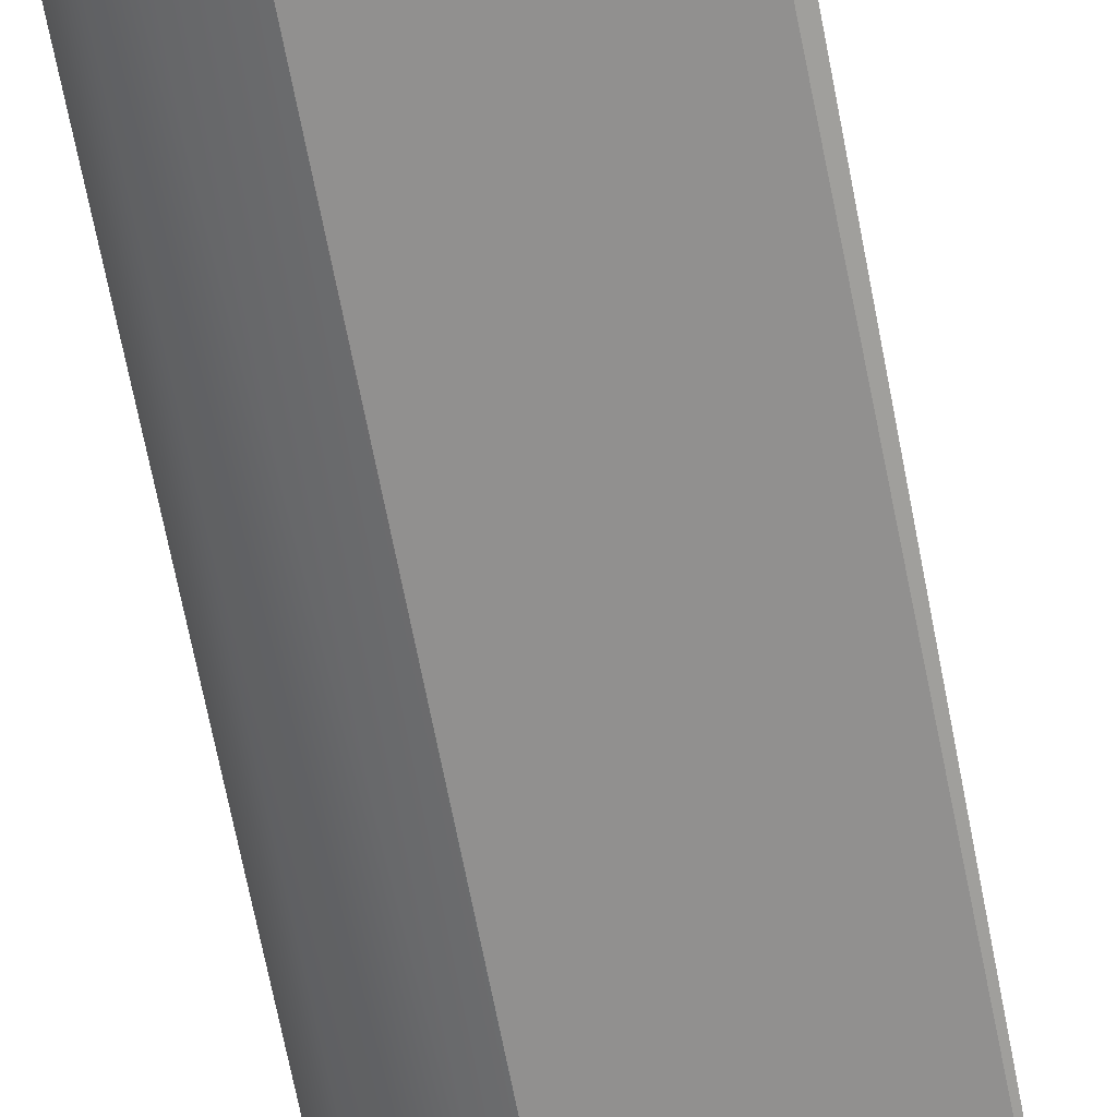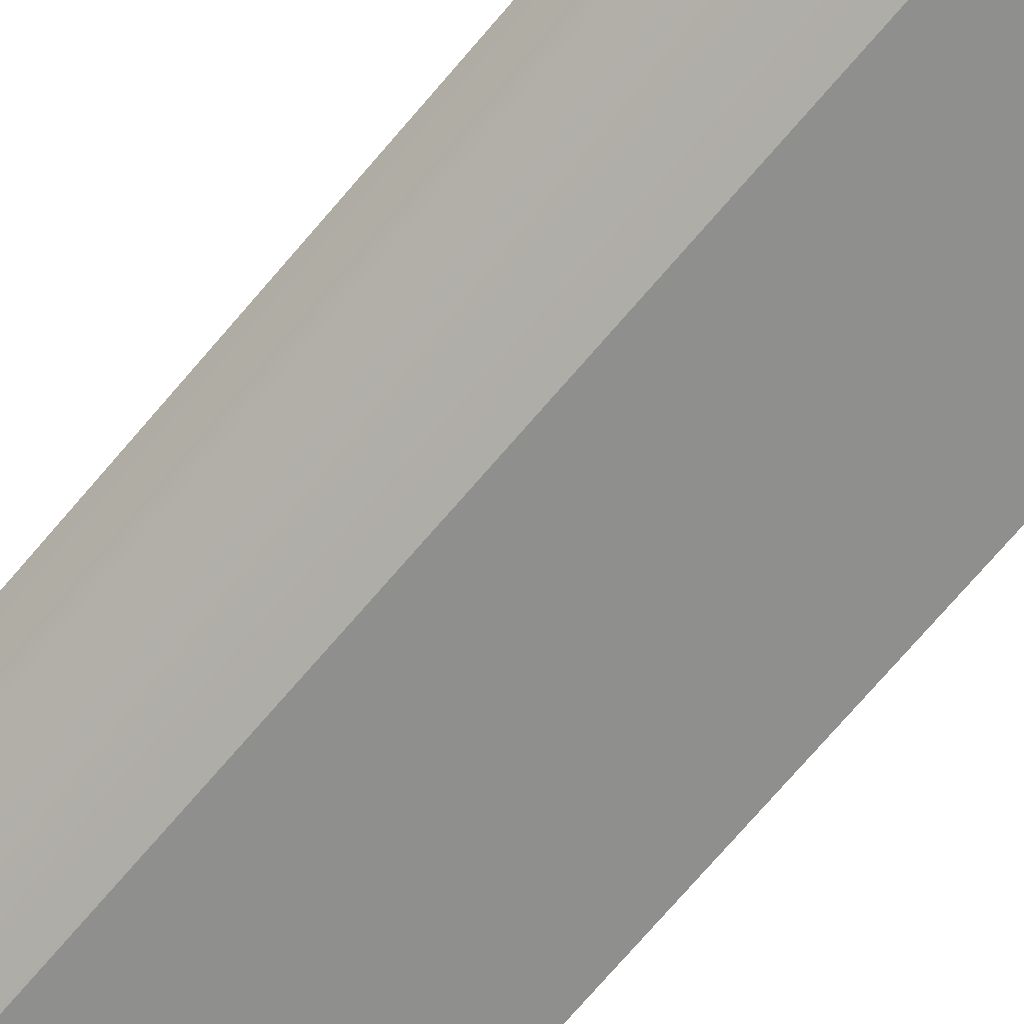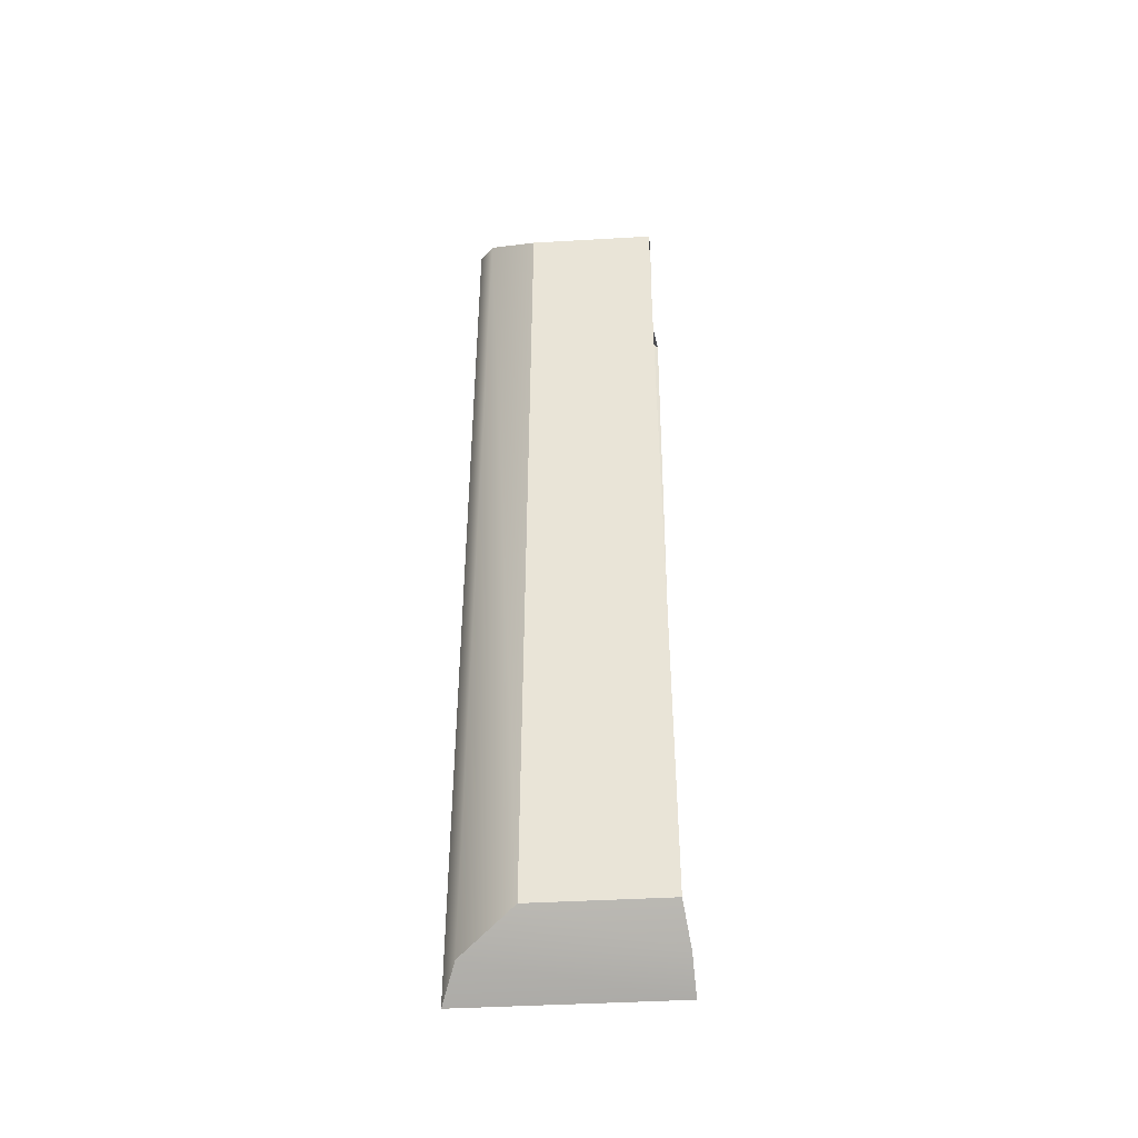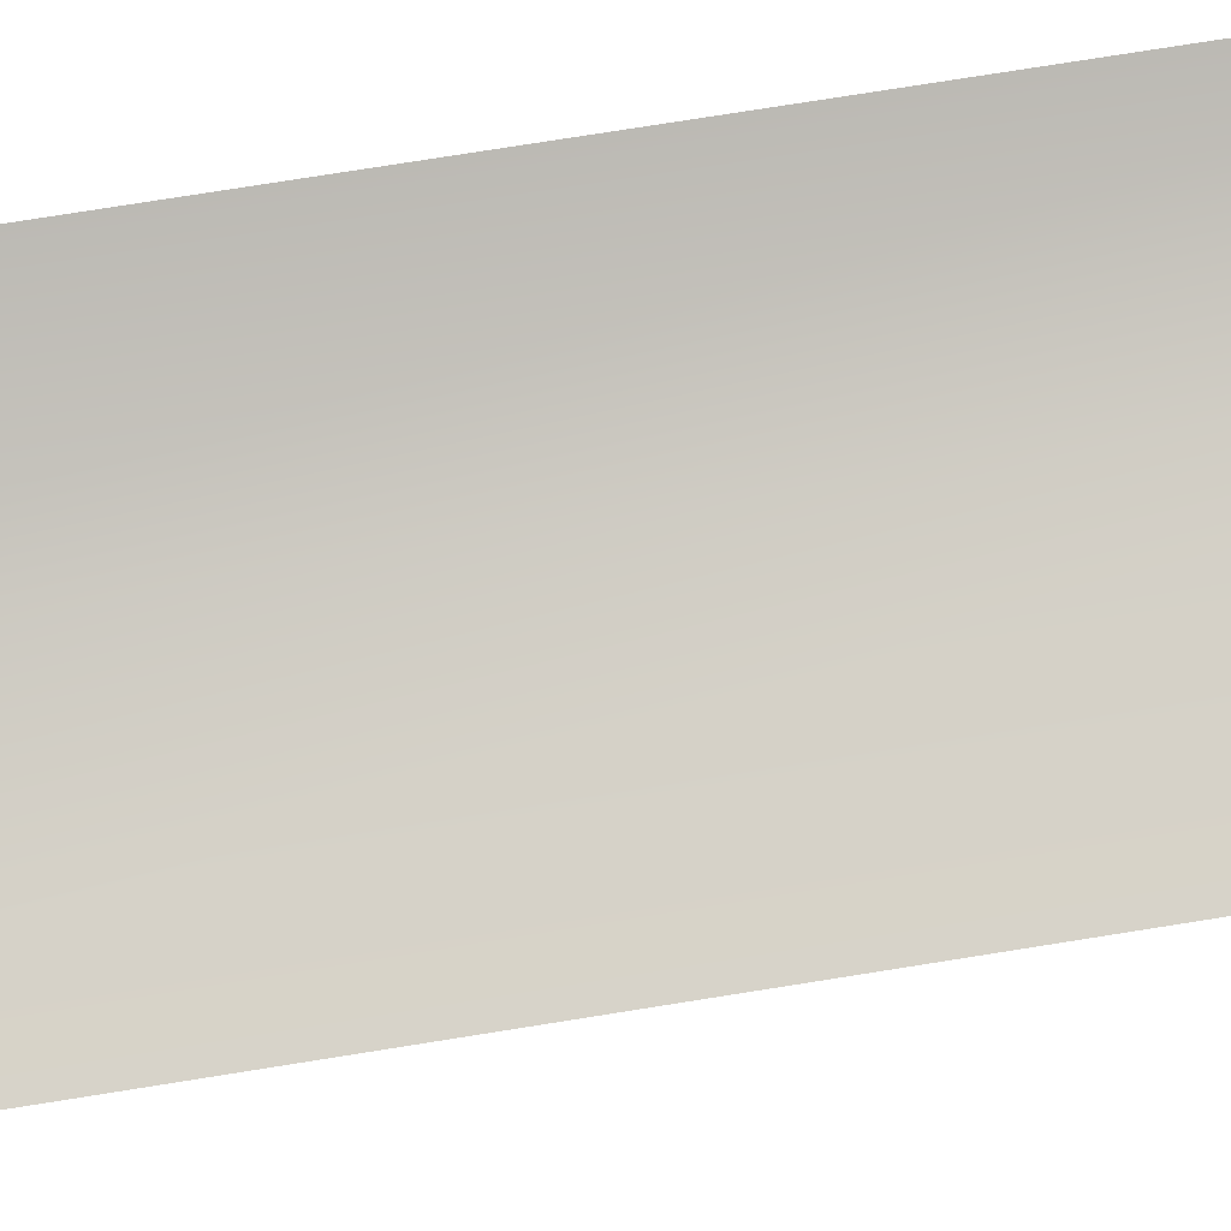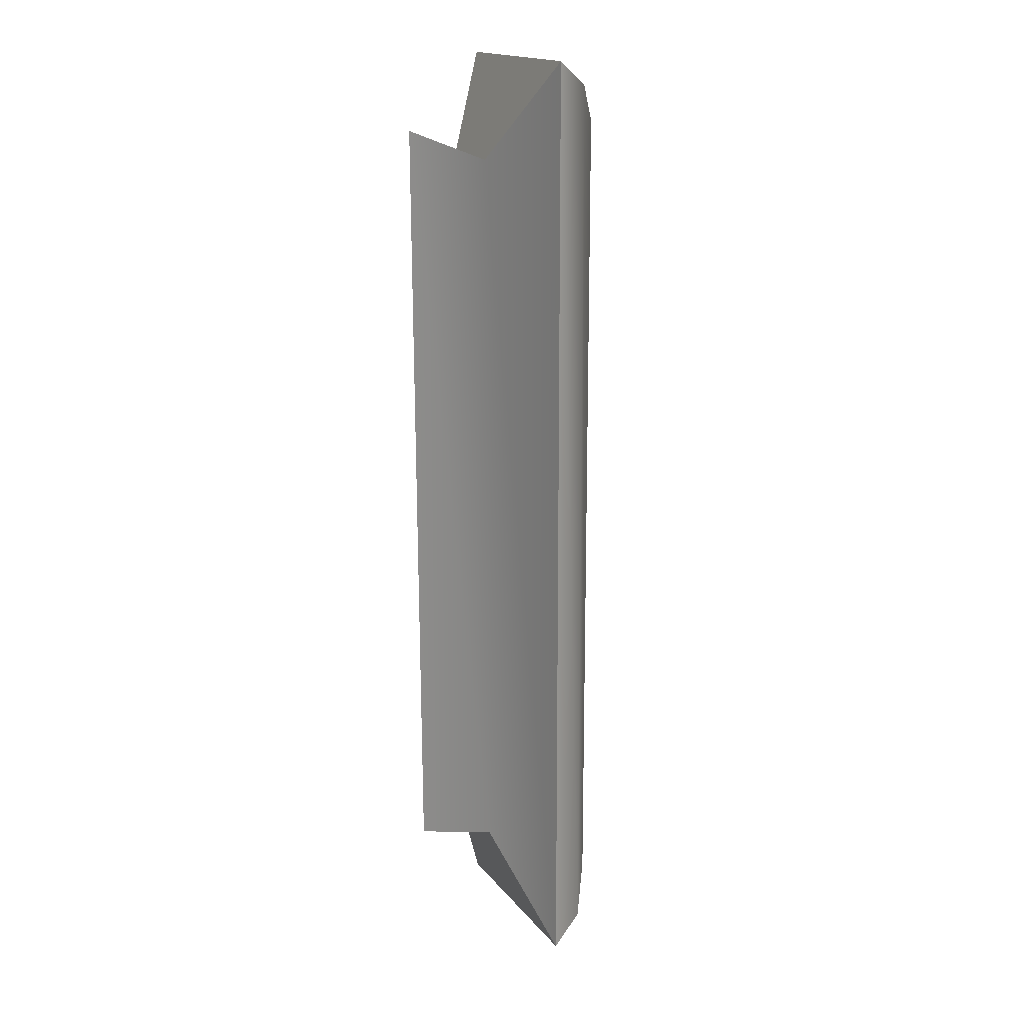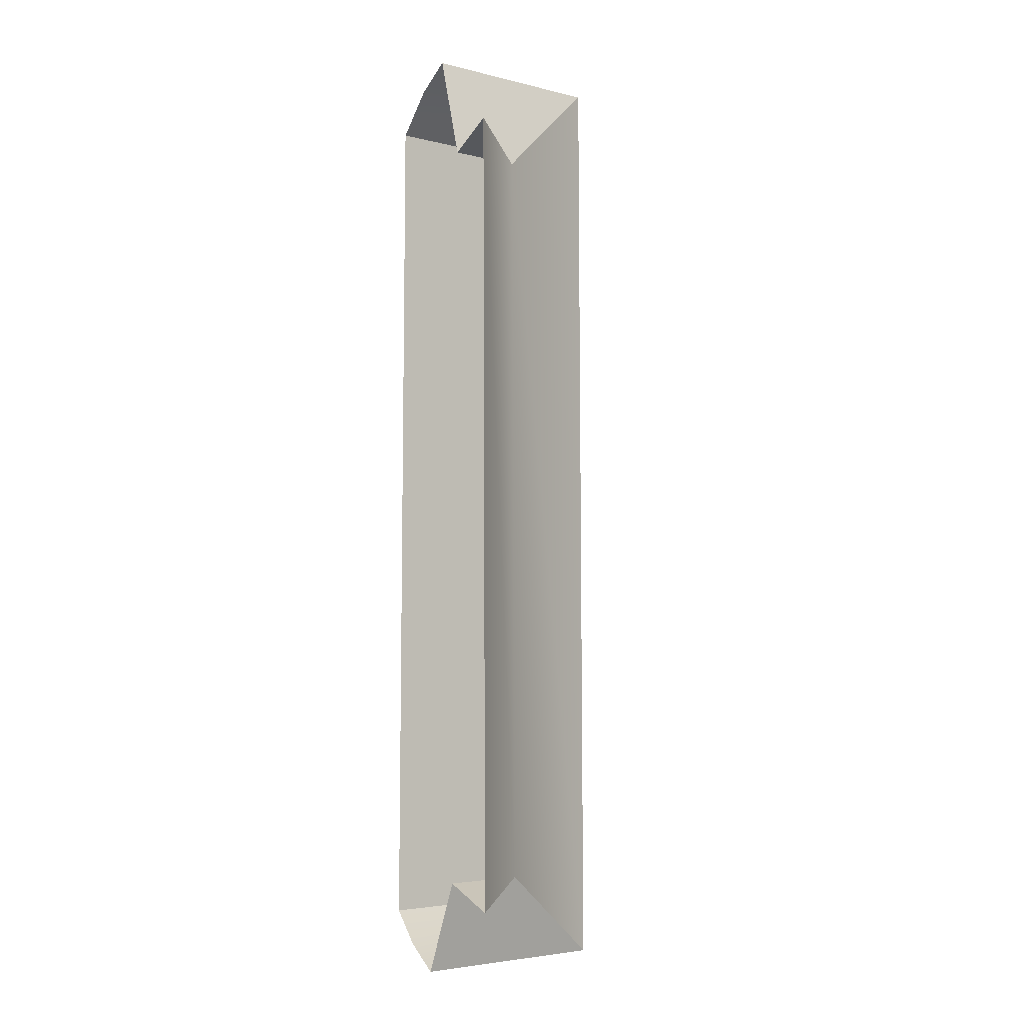
<metadata>
{"format":"obj","ext":"obj","renderer":"f3d","projection":"perspective","resolution":1024,"background":"white","views":[{"elev":-65.7,"azim":11.0,"up":"+Y"},{"elev":-65.1,"azim":-39.0,"up":"+Y"},{"elev":-42.1,"azim":4.0,"up":"+Z"},{"elev":64.8,"azim":-99.4,"up":"+Y"},{"elev":17.5,"azim":-115.8,"up":"+Z"},{"elev":-4.3,"azim":141.4,"up":"+Z"}]}
</metadata>
<code>
g Plane64
v 8.301 3.509 -25.07
v 8.582 0.342 -23.48
v 3.299 0.342 -23.48
v 9.096 -1.352 -29.39
v -4.288 -1.352 -29.39
v 8.582 0.342 -23.48
v 3.299 0.342 -23.48
v 8.966 -3.587 -27.84
v -3.353 -3.587 -27.84
v 9.096 -1.352 -29.39
v -4.288 -1.352 -29.39
v 8.574 -5.765 -25.93
v 0.05441 -5.765 -25.93
v -3.353 -3.587 -27.84
v 0.05441 -5.765 -25.93
v -2.959 -3.524 30.77
v 0.2528 -5.78 28.22
v -4.288 -1.352 -29.39
v -4.012 -1.324 32.29
v 3.299 0.342 -23.48
v -4.288 -1.352 -29.39
v 3.564 0.3465 25.64
v -4.012 -1.324 32.29
v 8.301 3.509 -25.07
v 8.588 3.61 27.23
v 8.588 3.61 27.23
v 3.564 0.3465 25.64
v 8.292 0.3465 25.64
v -4.012 -1.324 32.29
v 8.377 -1.324 32.29
v 3.564 0.3465 25.64
v 8.292 0.3465 25.64
v -2.959 -3.524 30.77
v 8.349 -3.524 30.77
v -4.012 -1.324 32.29
v 8.377 -1.324 32.29
v 0.2528 -5.78 28.22
v 8.313 -5.78 28.22
v 0.05441 -5.765 -25.93
v 8.574 -5.765 -25.93
v 0.2528 -5.78 28.22
v 8.313 -5.78 28.22
f 3 1 2
f 6 4 5
f 5 7 6
f 22 20 21
f 21 23 22
f 25 24 20
f 20 22 25
f 28 26 27
f 31 29 30
f 30 32 31
f 10 8 9
f 9 11 10
f 8 12 13
f 13 9 8
f 16 14 15
f 15 17 16
f 19 18 14
f 14 16 19
f 35 33 34
f 34 36 35
f 33 37 38
f 38 34 33
f 41 39 40
f 40 42 41

</code>
